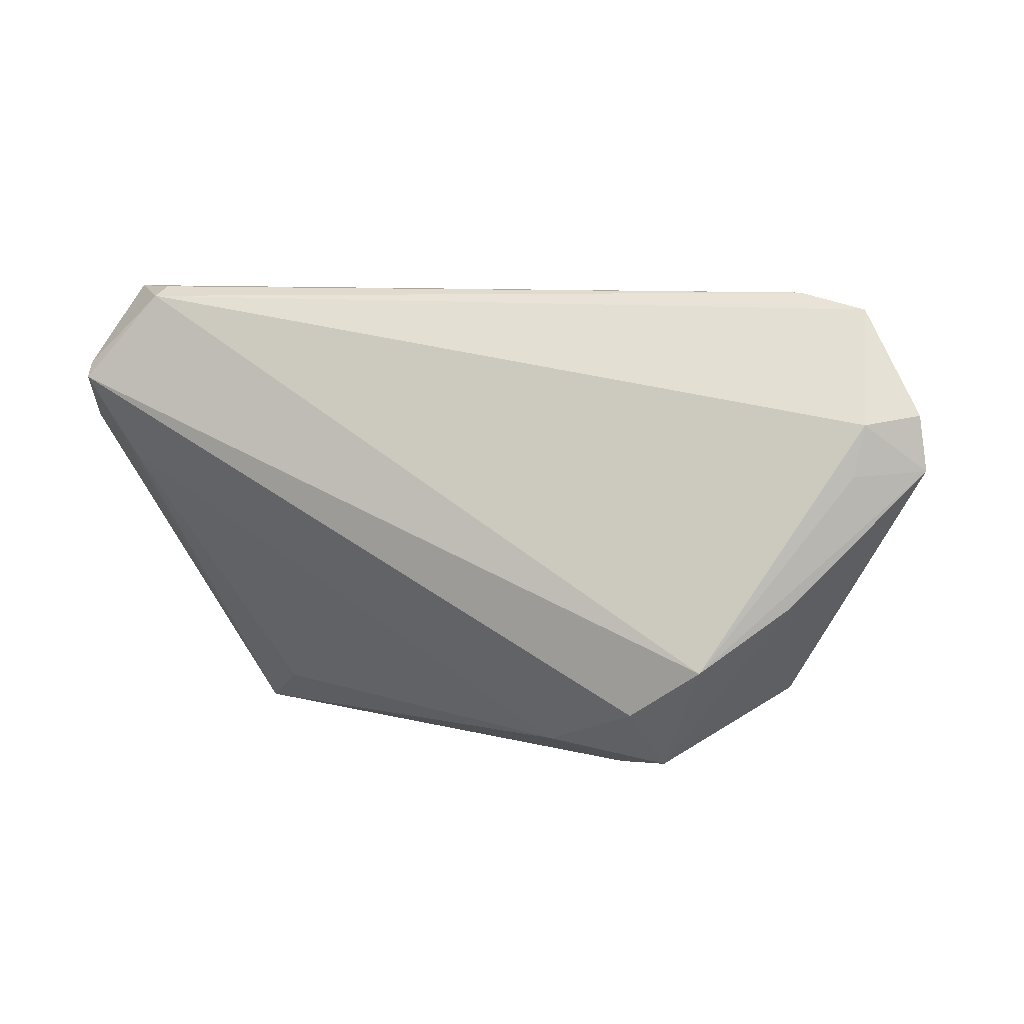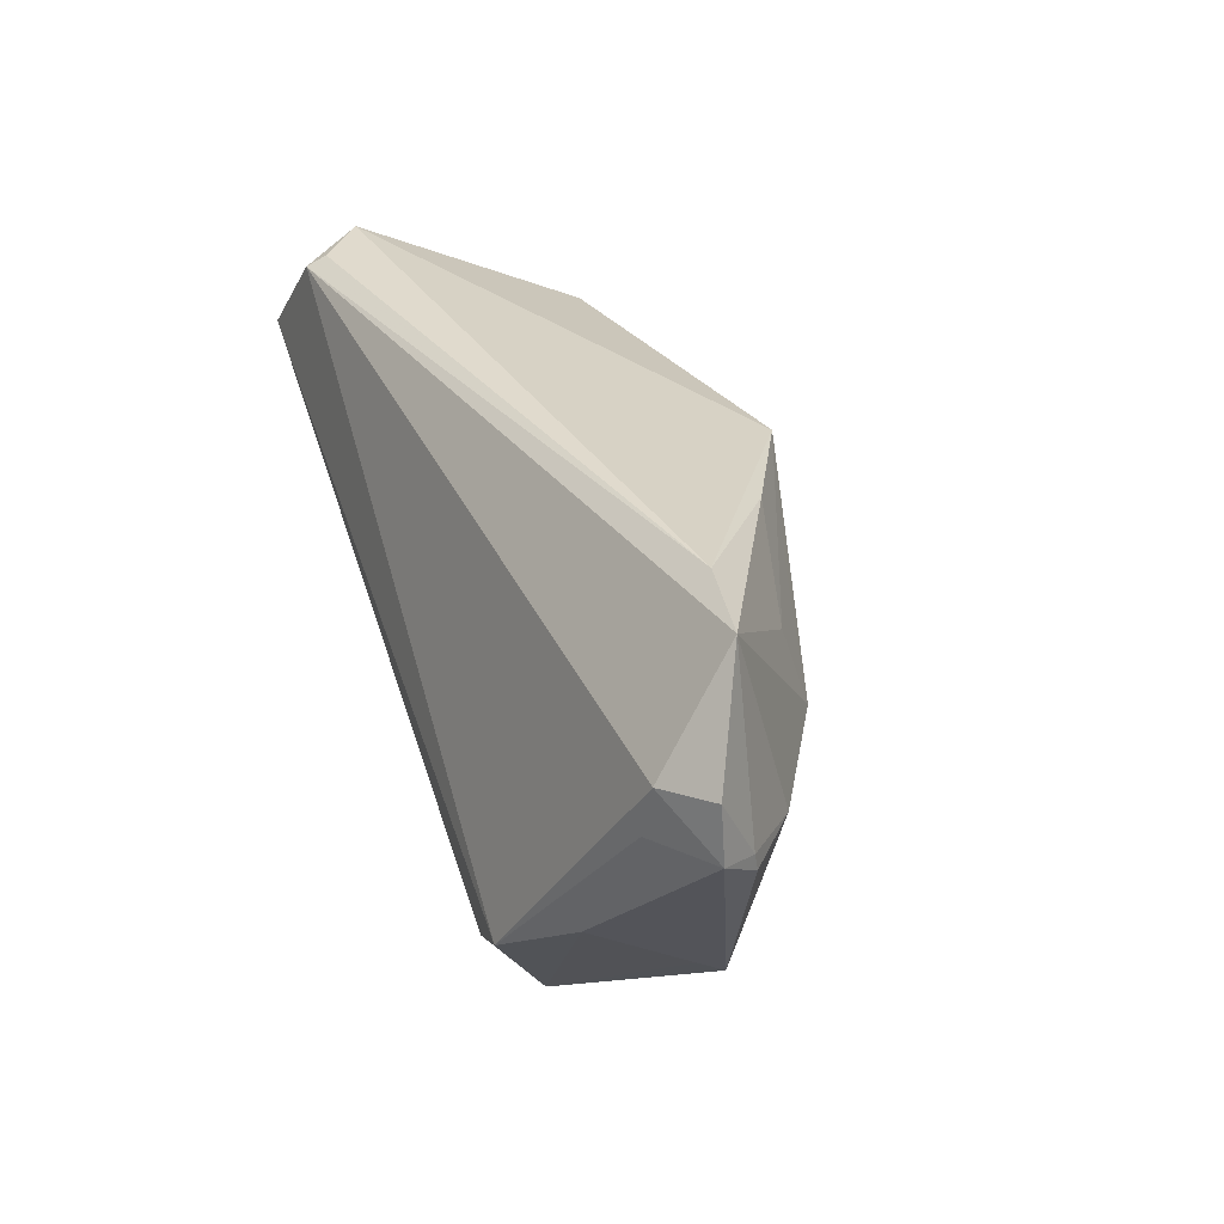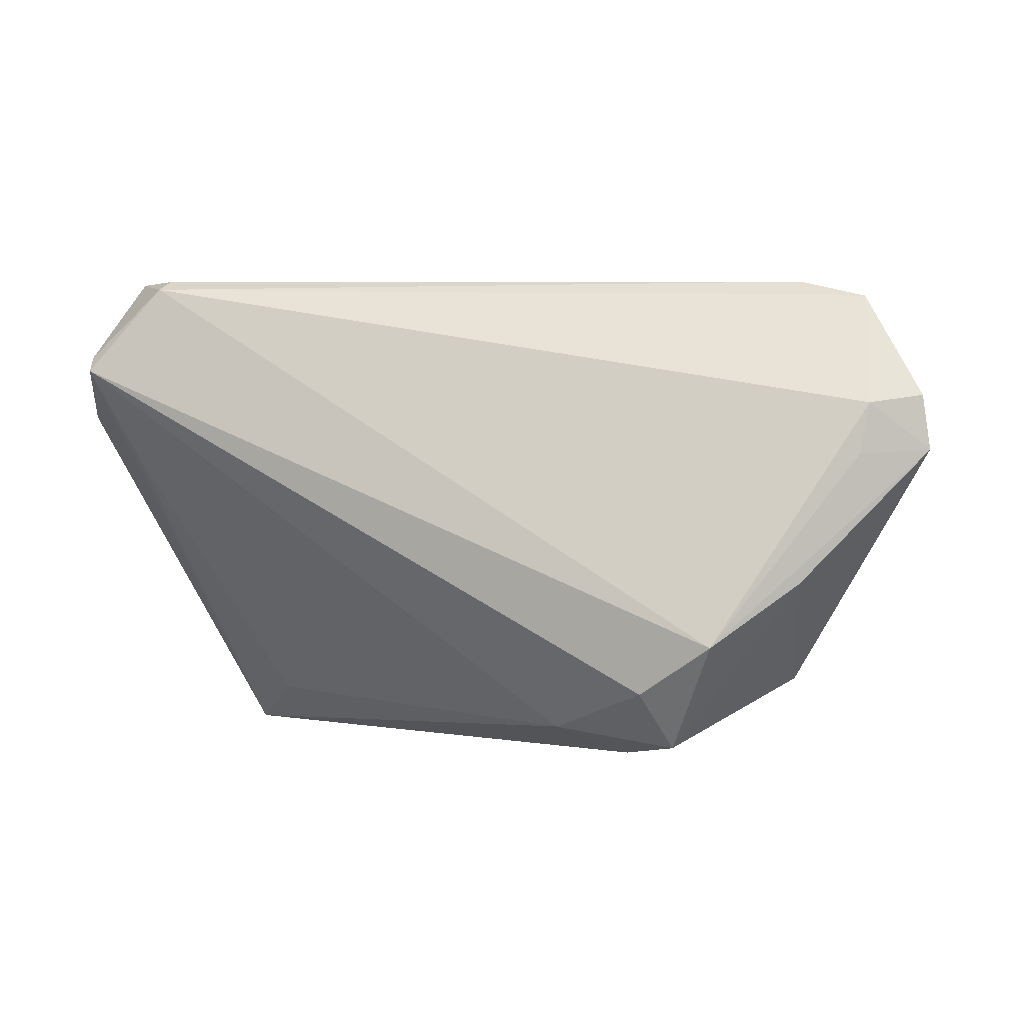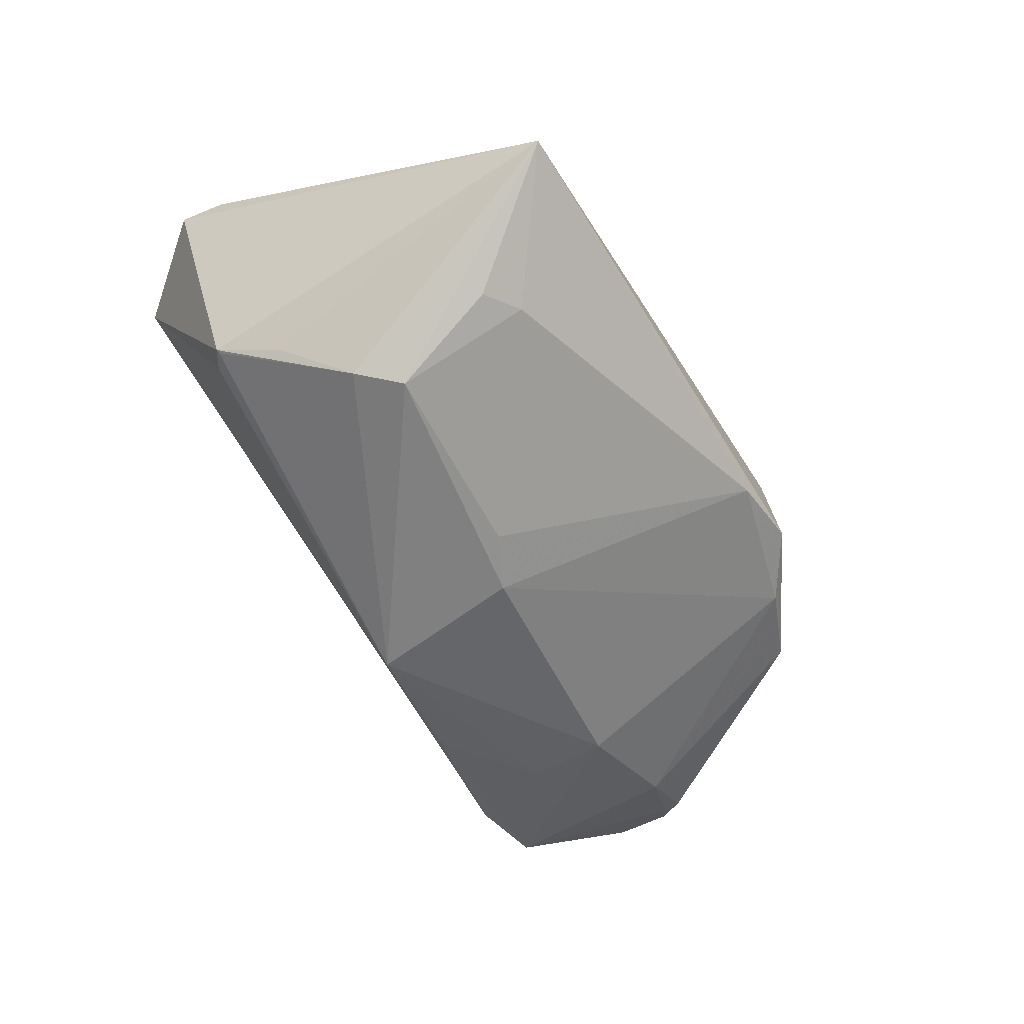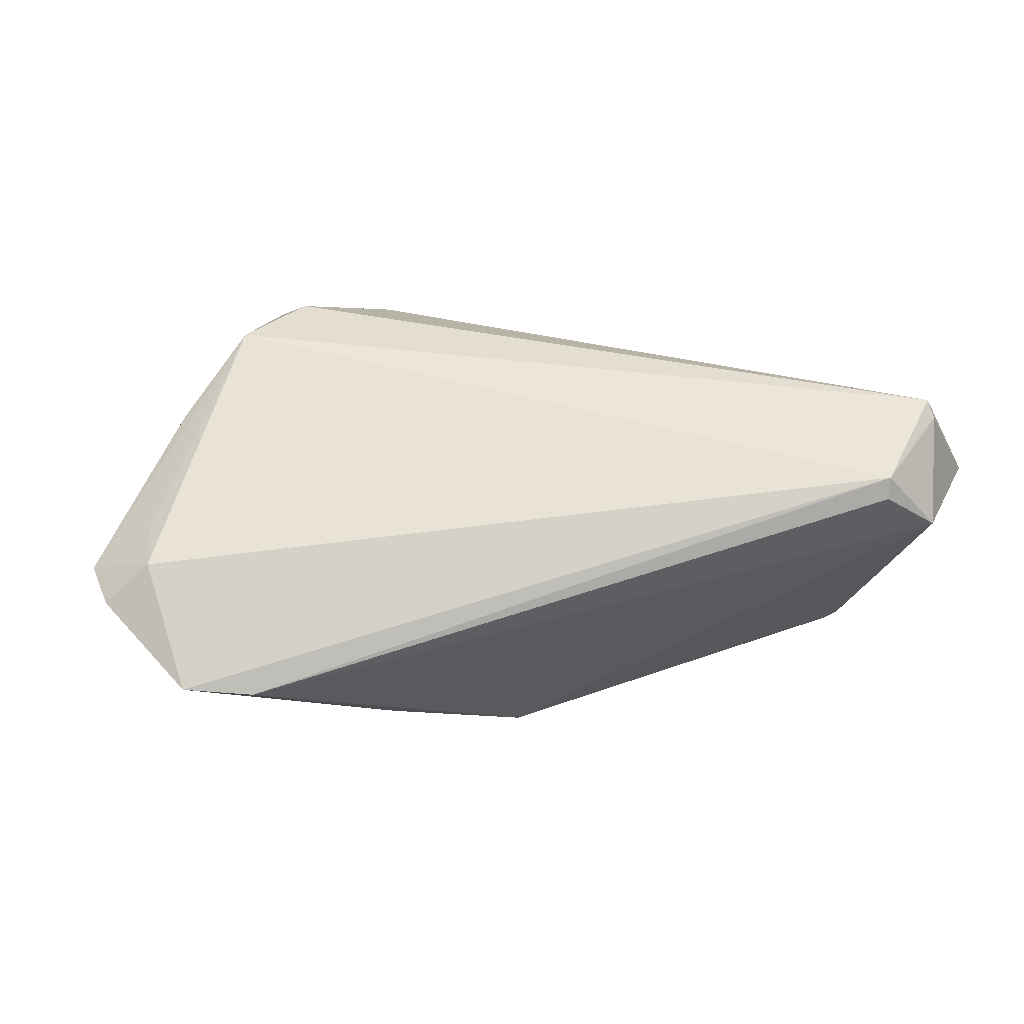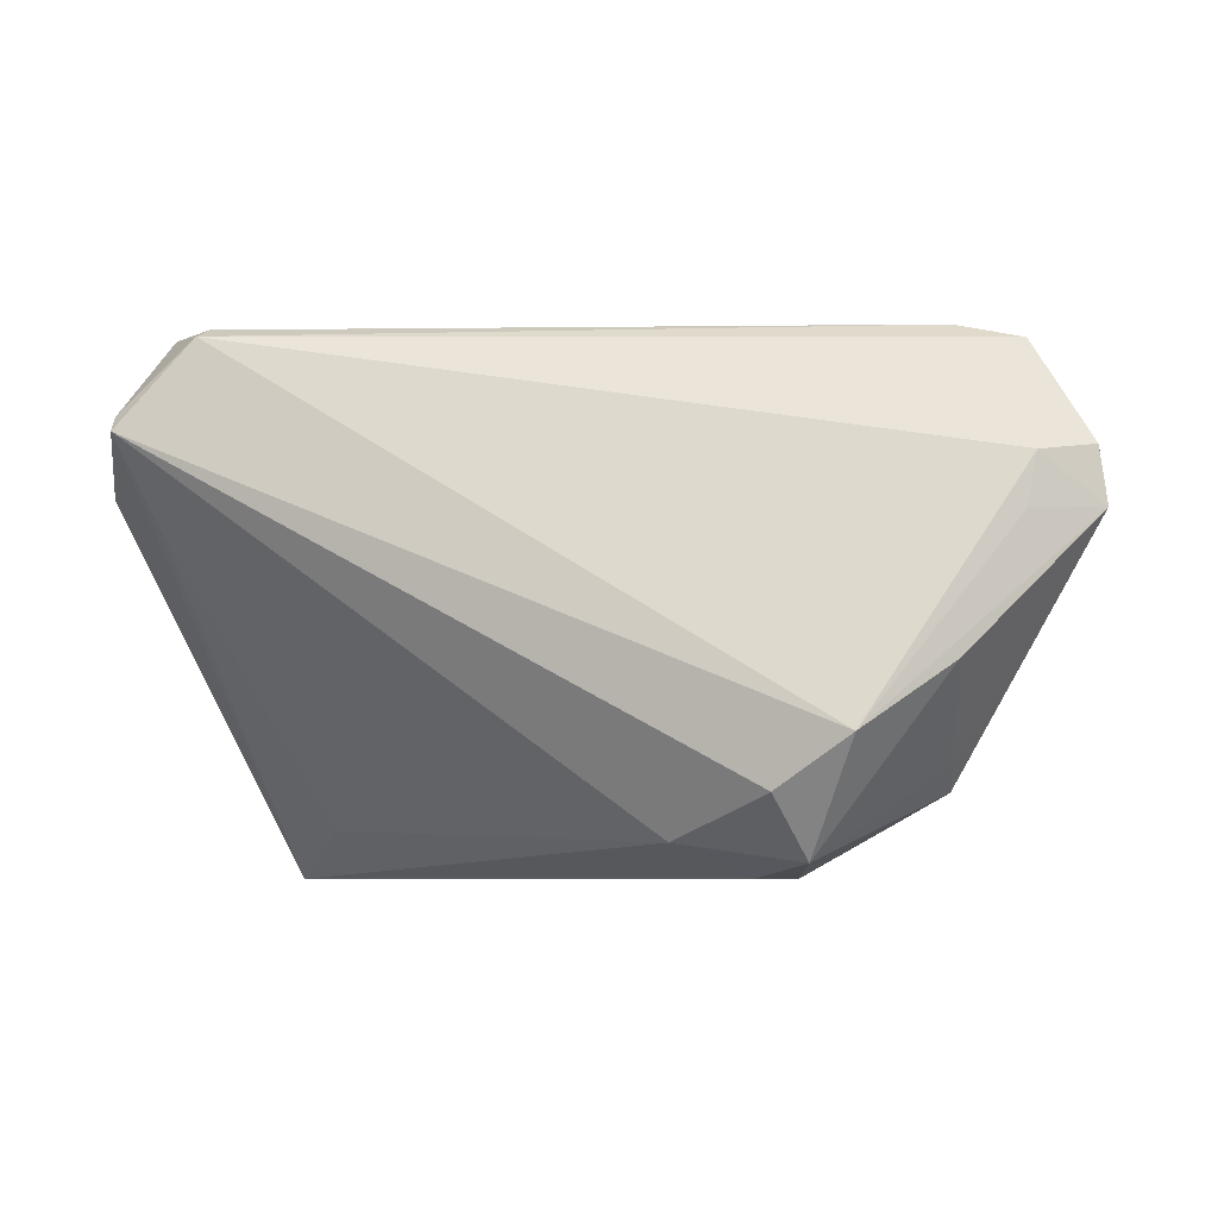
<metadata>
{"format":"obj","ext":"obj","renderer":"f3d","projection":"perspective","resolution":1024,"background":"white","views":[{"elev":5.7,"azim":19.4,"up":"+Y"},{"elev":32.0,"azim":69.4,"up":"+Y"},{"elev":0.4,"azim":17.4,"up":"+Y"},{"elev":-71.6,"azim":-58.3,"up":"+Z"},{"elev":43.3,"azim":166.0,"up":"+Z"},{"elev":-6.5,"azim":15.6,"up":"+Y"}]}
</metadata>
<code>
v -0.05699 0.0184 0.009712
v -0.0371 0.01007 -0.02077
v 0.01621 -0.03011 0.01562
v -0.04663 0.007265 0.01631
v 0.03527 -0.02831 -0.006583
v 0.05772 0.01319 0.01278
v -0.03056 0.002077 -0.02811
v -0.0387 0.02046 -0.01454
v -0.04064 0.01884 -0.01571
v -0.03963 0.03134 0.01914
v 0.006736 0.001842 -0.02471
v 0.04707 0.0303 0.002497
v -0.04986 0.01863 0.02392
v -0.04012 0.02998 0.02169
v -0.04116 0.01893 -0.01554
v -0.03026 -0.01789 -0.02612
v 0.02938 -0.02478 0.02263
v -0.0003114 -0.001773 -0.02565
v -0.05023 0.02059 0.02226
v 0.05653 0.006468 0.01351
v 0.009112 0.02287 -0.02124
v 0.05591 0.02802 0.003407
v 0.04646 -0.02127 0.002762
v 0.04036 0.01656 -0.00881
v -0.05593 0.01265 0.01079
v 0.02758 0.02541 -0.01168
v -0.02557 -0.02105 -0.02475
v 0.02423 -0.0342 0.008515
v 0.05405 0.003276 -0.003986
v -0.04274 -0.0342 -0.01967
v 0.06196 0.005409 0.003347
v 0.03894 -0.01843 0.02392
v 0.03957 0.005443 -0.01272
v -0.03288 -0.02812 -0.006311
v 0.02634 -0.0342 -0.007949
v 0.04564 -0.02424 -0.001209
v 0.01639 -0.03339 -0.0123
v -0.02619 -0.003388 -0.03015
v 0.06404 0.0143 0.008089
v 0.04932 -0.01034 0.01737
v 0.0617 0.003037 0.002865
v 0.06499 0.007123 0.008008
v 0.02801 0.0153 -0.01493
v -0.04677 0.03162 0.01329
v 0.0322 -0.03243 0.01574
f 1 30 25
f 25 13 1
f 30 13 25
f 28 35 45
f 30 35 28
f 45 3 28
f 28 3 30
f 1 13 19
f 19 44 1
f 30 3 34
f 17 32 13
f 13 3 17
f 45 32 17
f 17 3 45
f 40 32 45
f 45 23 40
f 42 32 40
f 40 23 42
f 42 23 36
f 45 35 36
f 36 23 45
f 20 32 42
f 42 6 20
f 20 6 32
f 13 32 14
f 32 6 14
f 14 19 13
f 44 19 14
f 26 24 21
f 1 44 15
f 15 30 1
f 4 3 13
f 4 34 3
f 4 13 30
f 30 34 4
f 43 33 21
f 21 24 43
f 43 24 33
f 5 36 35
f 33 29 5
f 5 29 36
f 8 44 21
f 21 15 8
f 8 15 44
f 21 7 9
f 9 15 21
f 7 15 9
f 2 7 30
f 30 15 2
f 2 15 7
f 37 5 35
f 37 27 18
f 37 35 30
f 30 27 37
f 33 5 11
f 21 33 11
f 11 37 18
f 5 37 11
f 30 7 38
f 18 27 38
f 38 11 18
f 38 7 21
f 21 11 38
f 44 14 10
f 22 14 6
f 24 26 22
f 22 31 29
f 33 24 22
f 22 29 33
f 36 29 41
f 29 31 41
f 42 36 41
f 41 31 42
f 16 27 30
f 30 38 16
f 16 38 27
f 39 6 42
f 39 22 6
f 42 31 39
f 31 22 39
f 12 10 14
f 14 22 12
f 44 10 12
f 12 22 26
f 21 44 12
f 12 26 21

</code>
